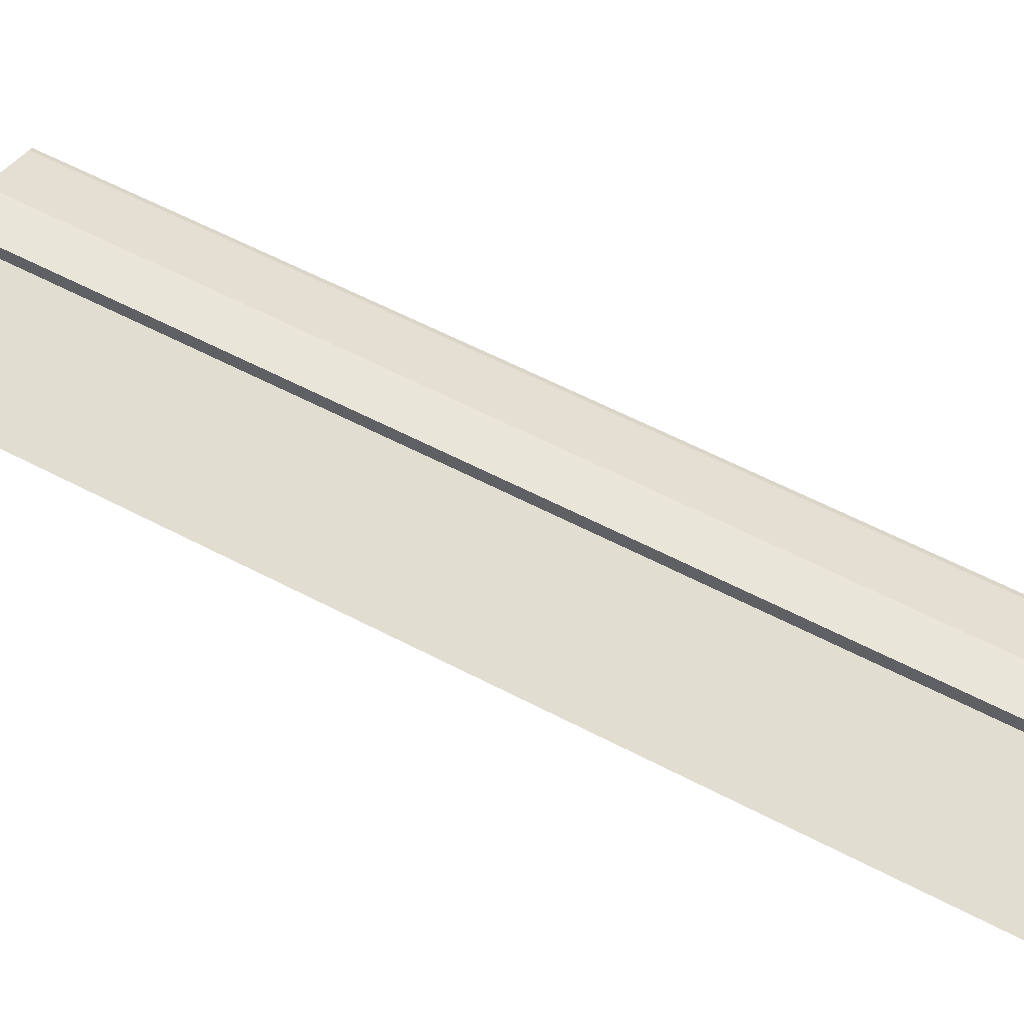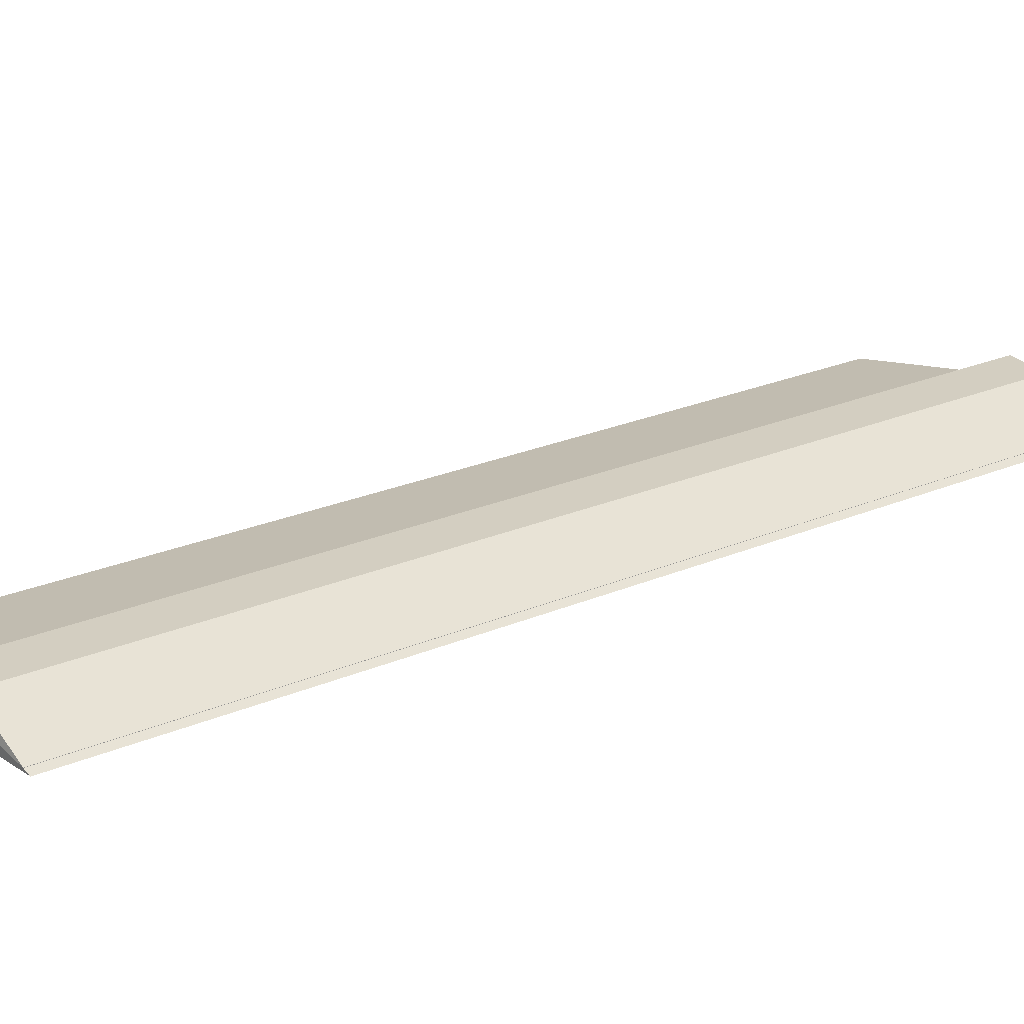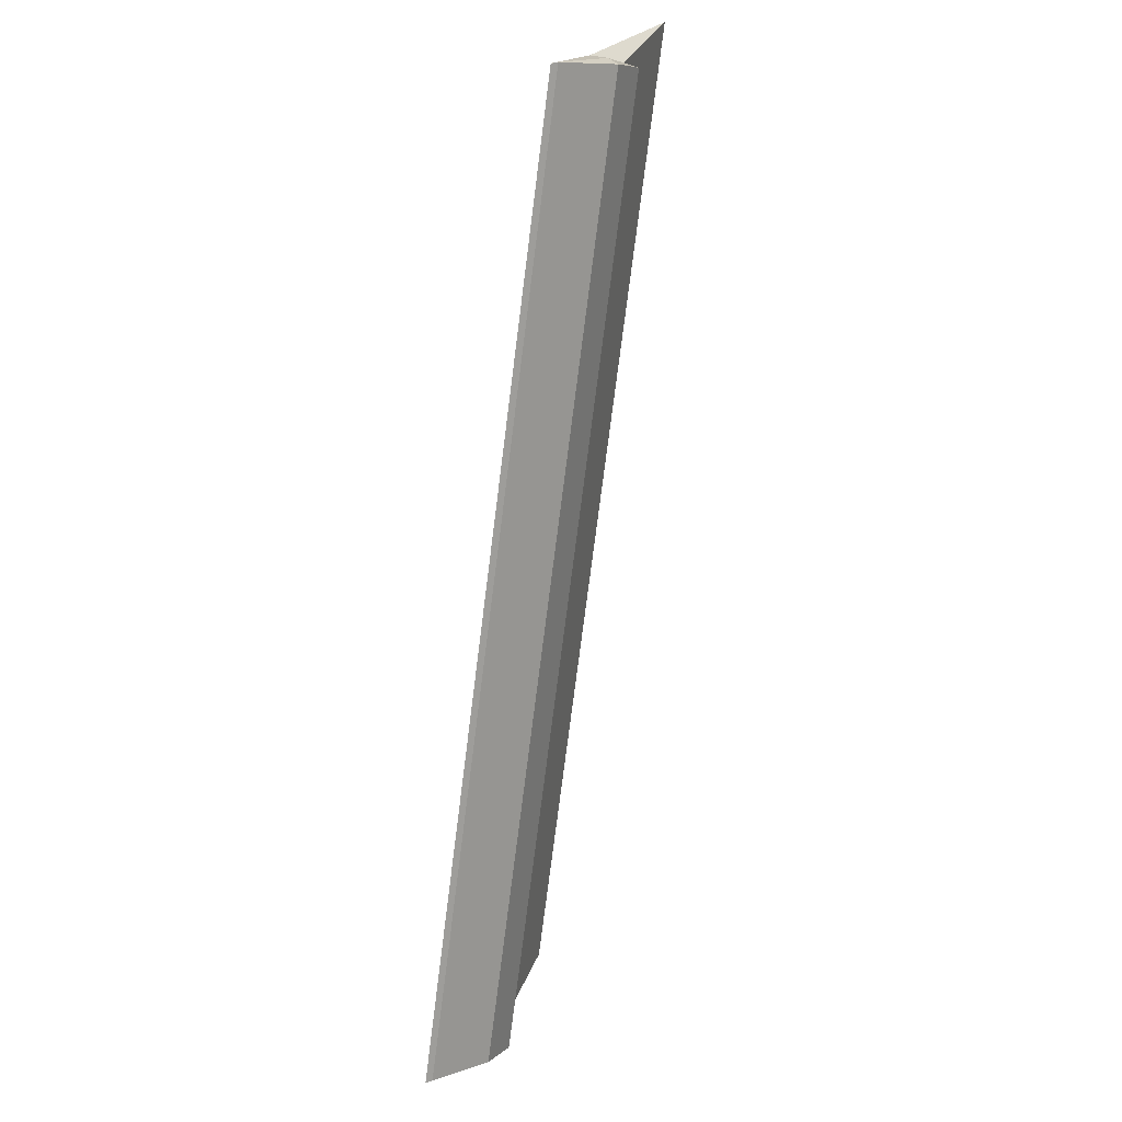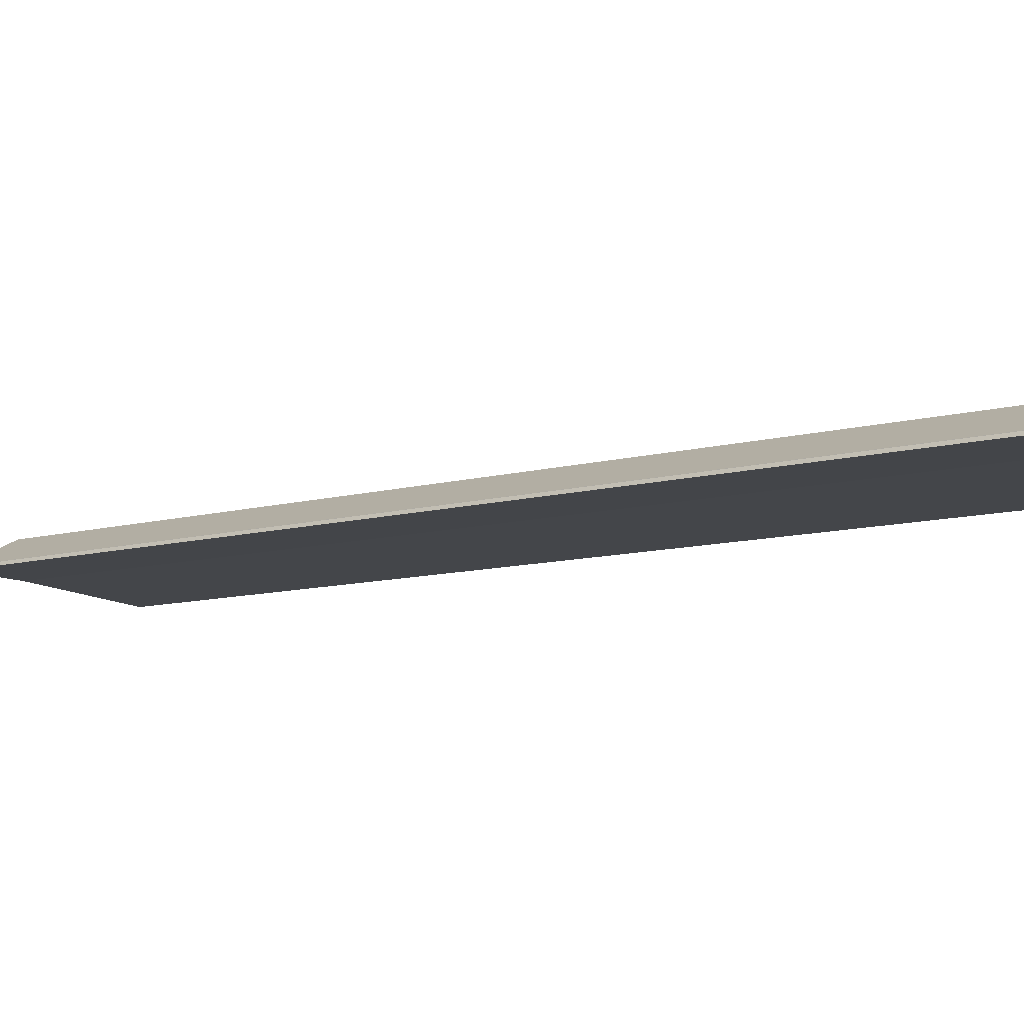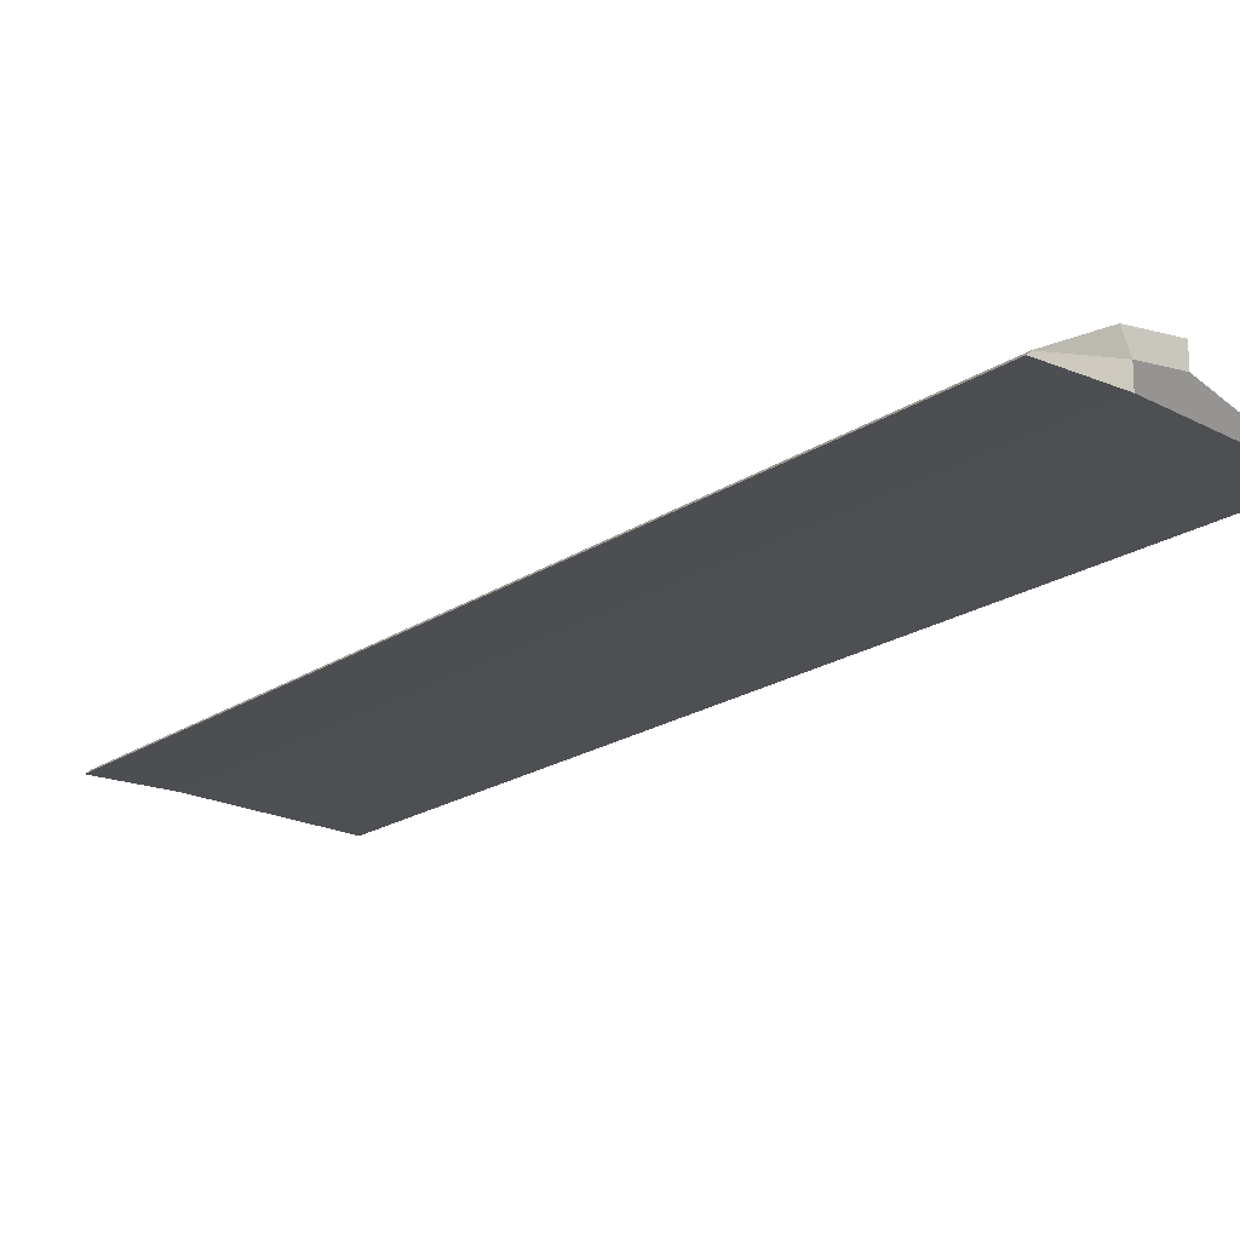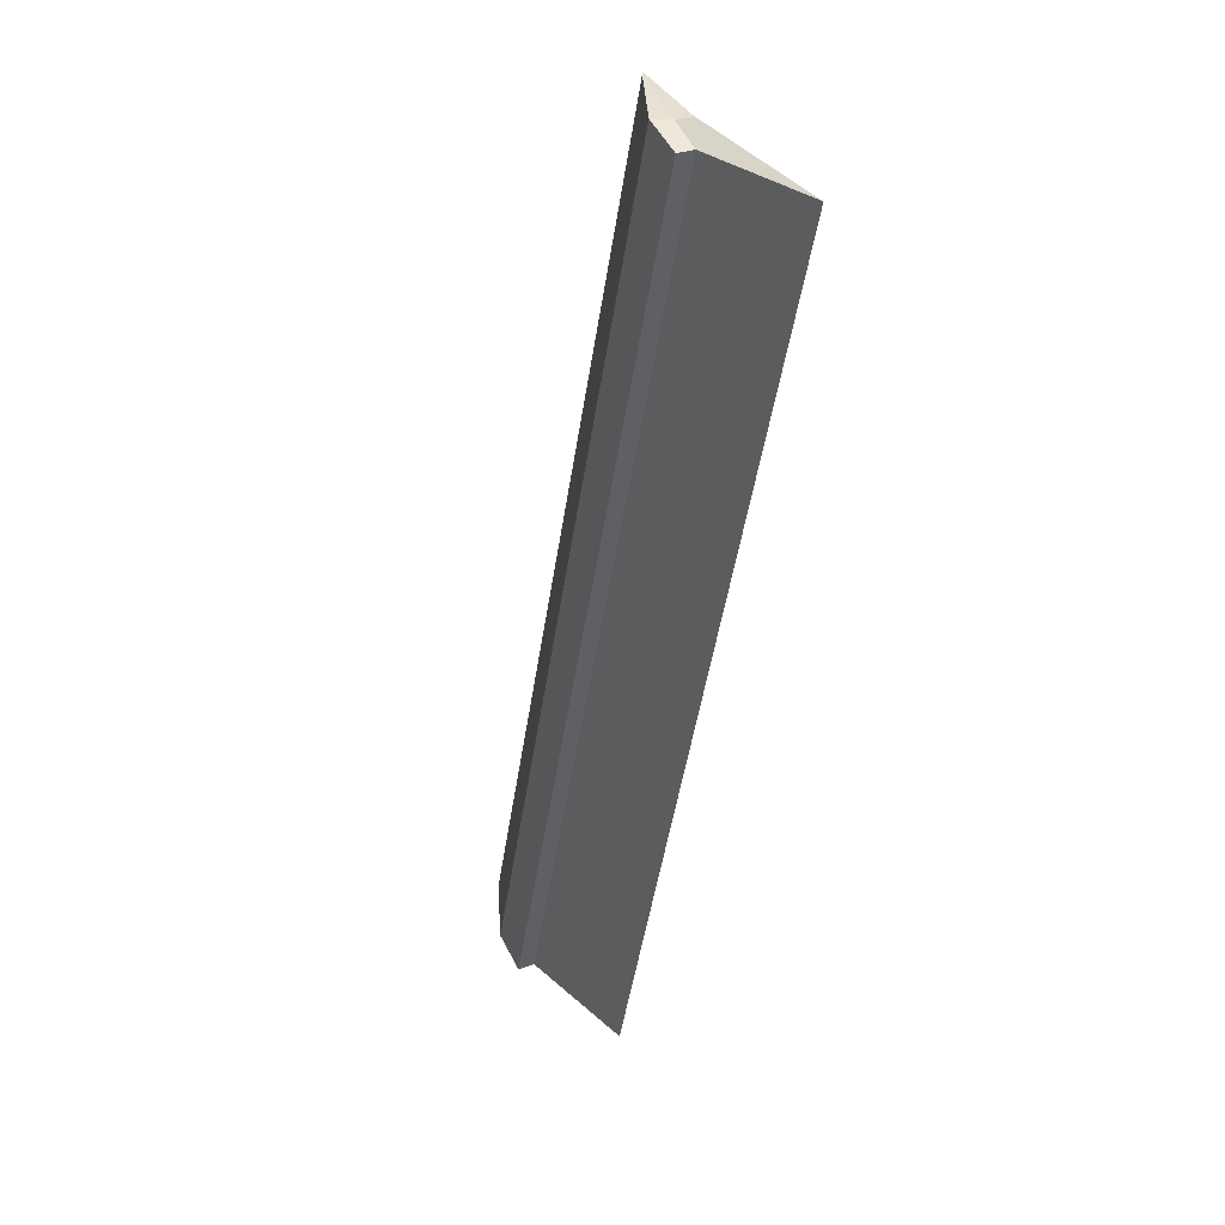
<metadata>
{"format":"obj","ext":"obj","renderer":"f3d","projection":"perspective","resolution":1024,"background":"white","views":[{"elev":60.5,"azim":-79.1,"up":"+Y"},{"elev":23.5,"azim":36.8,"up":"+Y"},{"elev":30.5,"azim":115.3,"up":"+Z"},{"elev":-9.4,"azim":110.0,"up":"+Y"},{"elev":-17.3,"azim":127.1,"up":"+Y"},{"elev":27.8,"azim":-119.9,"up":"+Z"}]}
</metadata>
<code>
o Cube.002_Cube.003
v 6.821 -0.1029 -13.49
v 6.651 0.02428 -13.49
v -1.434 -0.1029 13.28
v -1.603 0.02428 13.28
v -0.4414 -0.1029 -14.44
v 3.692 0.9273 -14.37
v -8.696 -0.1029 12.32
v -4.562 0.9273 12.39
v 2.694 -0.1029 -0.1029
v 6.651 0.01714 -13.49
v 2.524 0.02428 -0.1041
v -1.603 0.01714 13.28
v -3.692 -0.07465 12.84
v -3.347 0.8821 12.83
v -4.562 0.4122 12.39
v -4.569 -0.1029 -1.061
v -0.4349 0.9273 -0.9894
v 3.692 0.4122 -14.37
v 4.562 -0.07465 -13.93
v 4.907 0.8821 -13.93
v 0.7798 0.8821 -0.5479
v 0.4354 -0.07465 -0.5443
v 4.562 0.4404 -13.93
v -0.4349 0.4122 -0.9894
v -3.692 0.4404 12.84
v 2.524 0.01714 -0.1041
f 26 11 4 12
f 25 14 8 15
f 24 17 6 18
f 23 20 2 10
f 22 16 5 19
f 21 11 2 20
f 17 21 20 6
f 8 14 21 17
f 14 4 11 21
f 9 22 19 1
f 3 13 22 9
f 13 7 16 22
f 19 23 10 1
f 5 18 23 19
f 18 6 20 23
f 16 24 18 5
f 7 15 24 16
f 15 8 17 24
f 13 25 15 7
f 3 12 25 13
f 12 4 14 25
f 9 26 12 3
f 1 10 26 9
f 10 2 11 26

</code>
